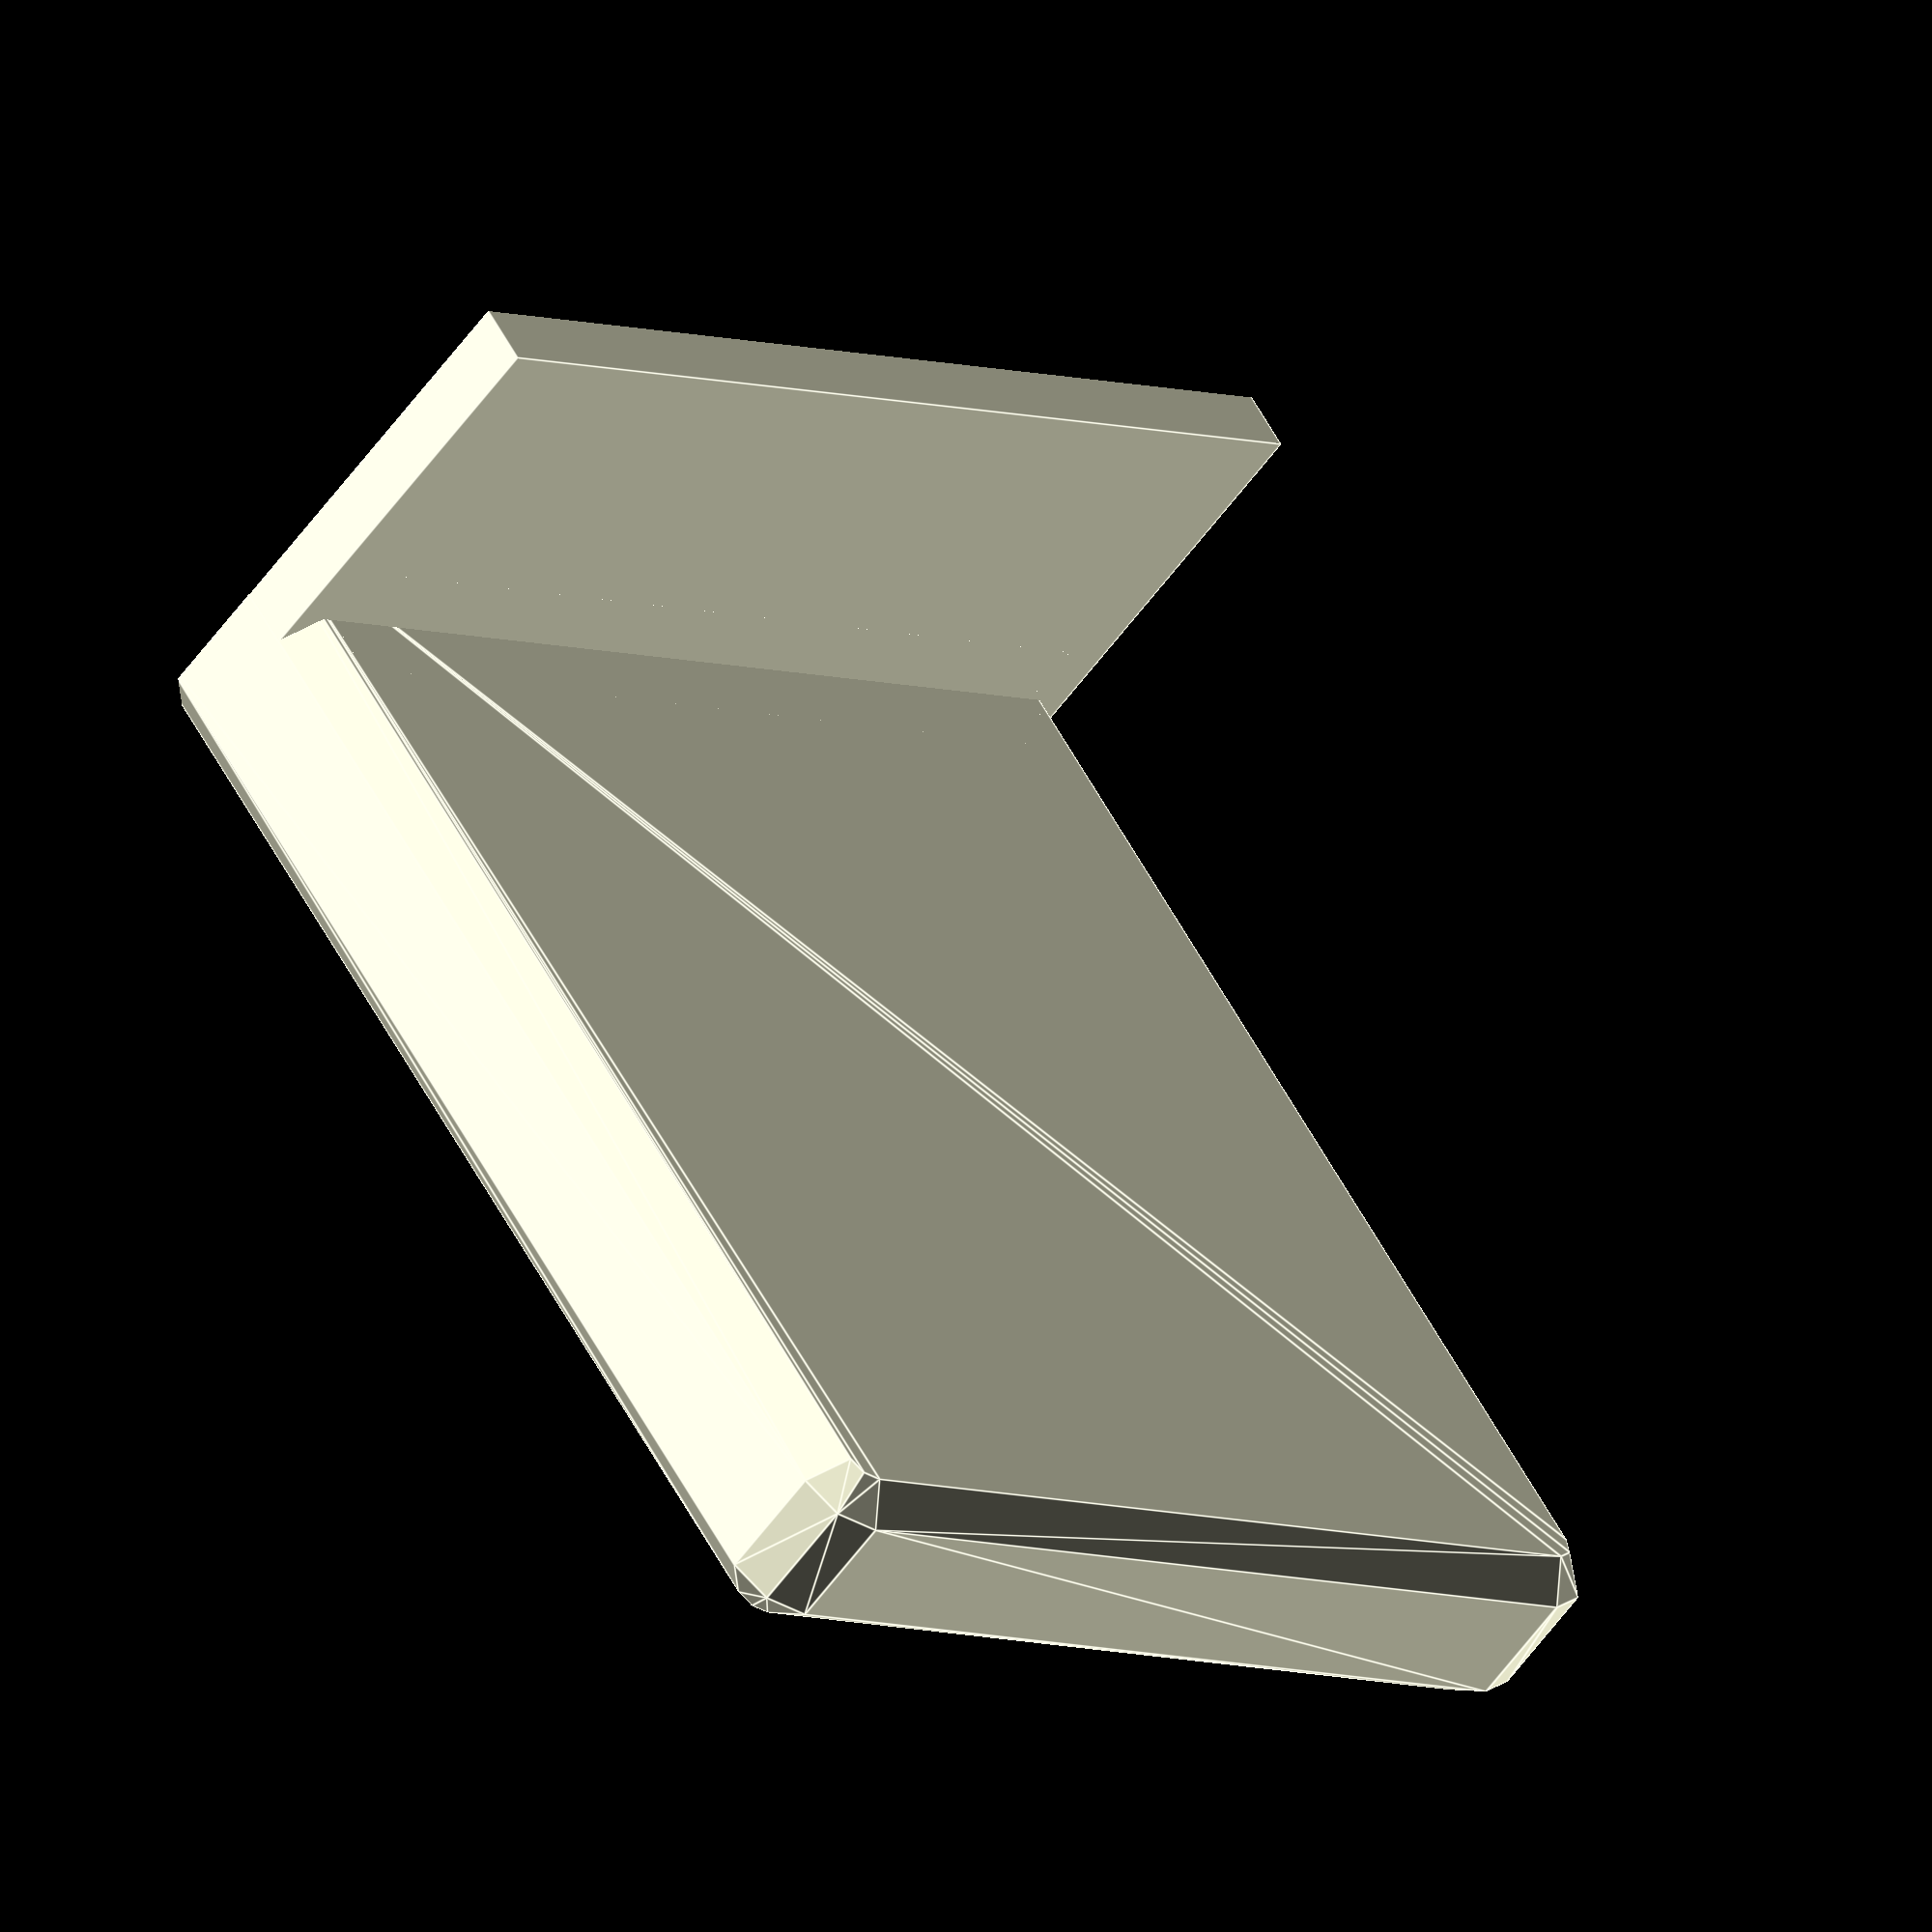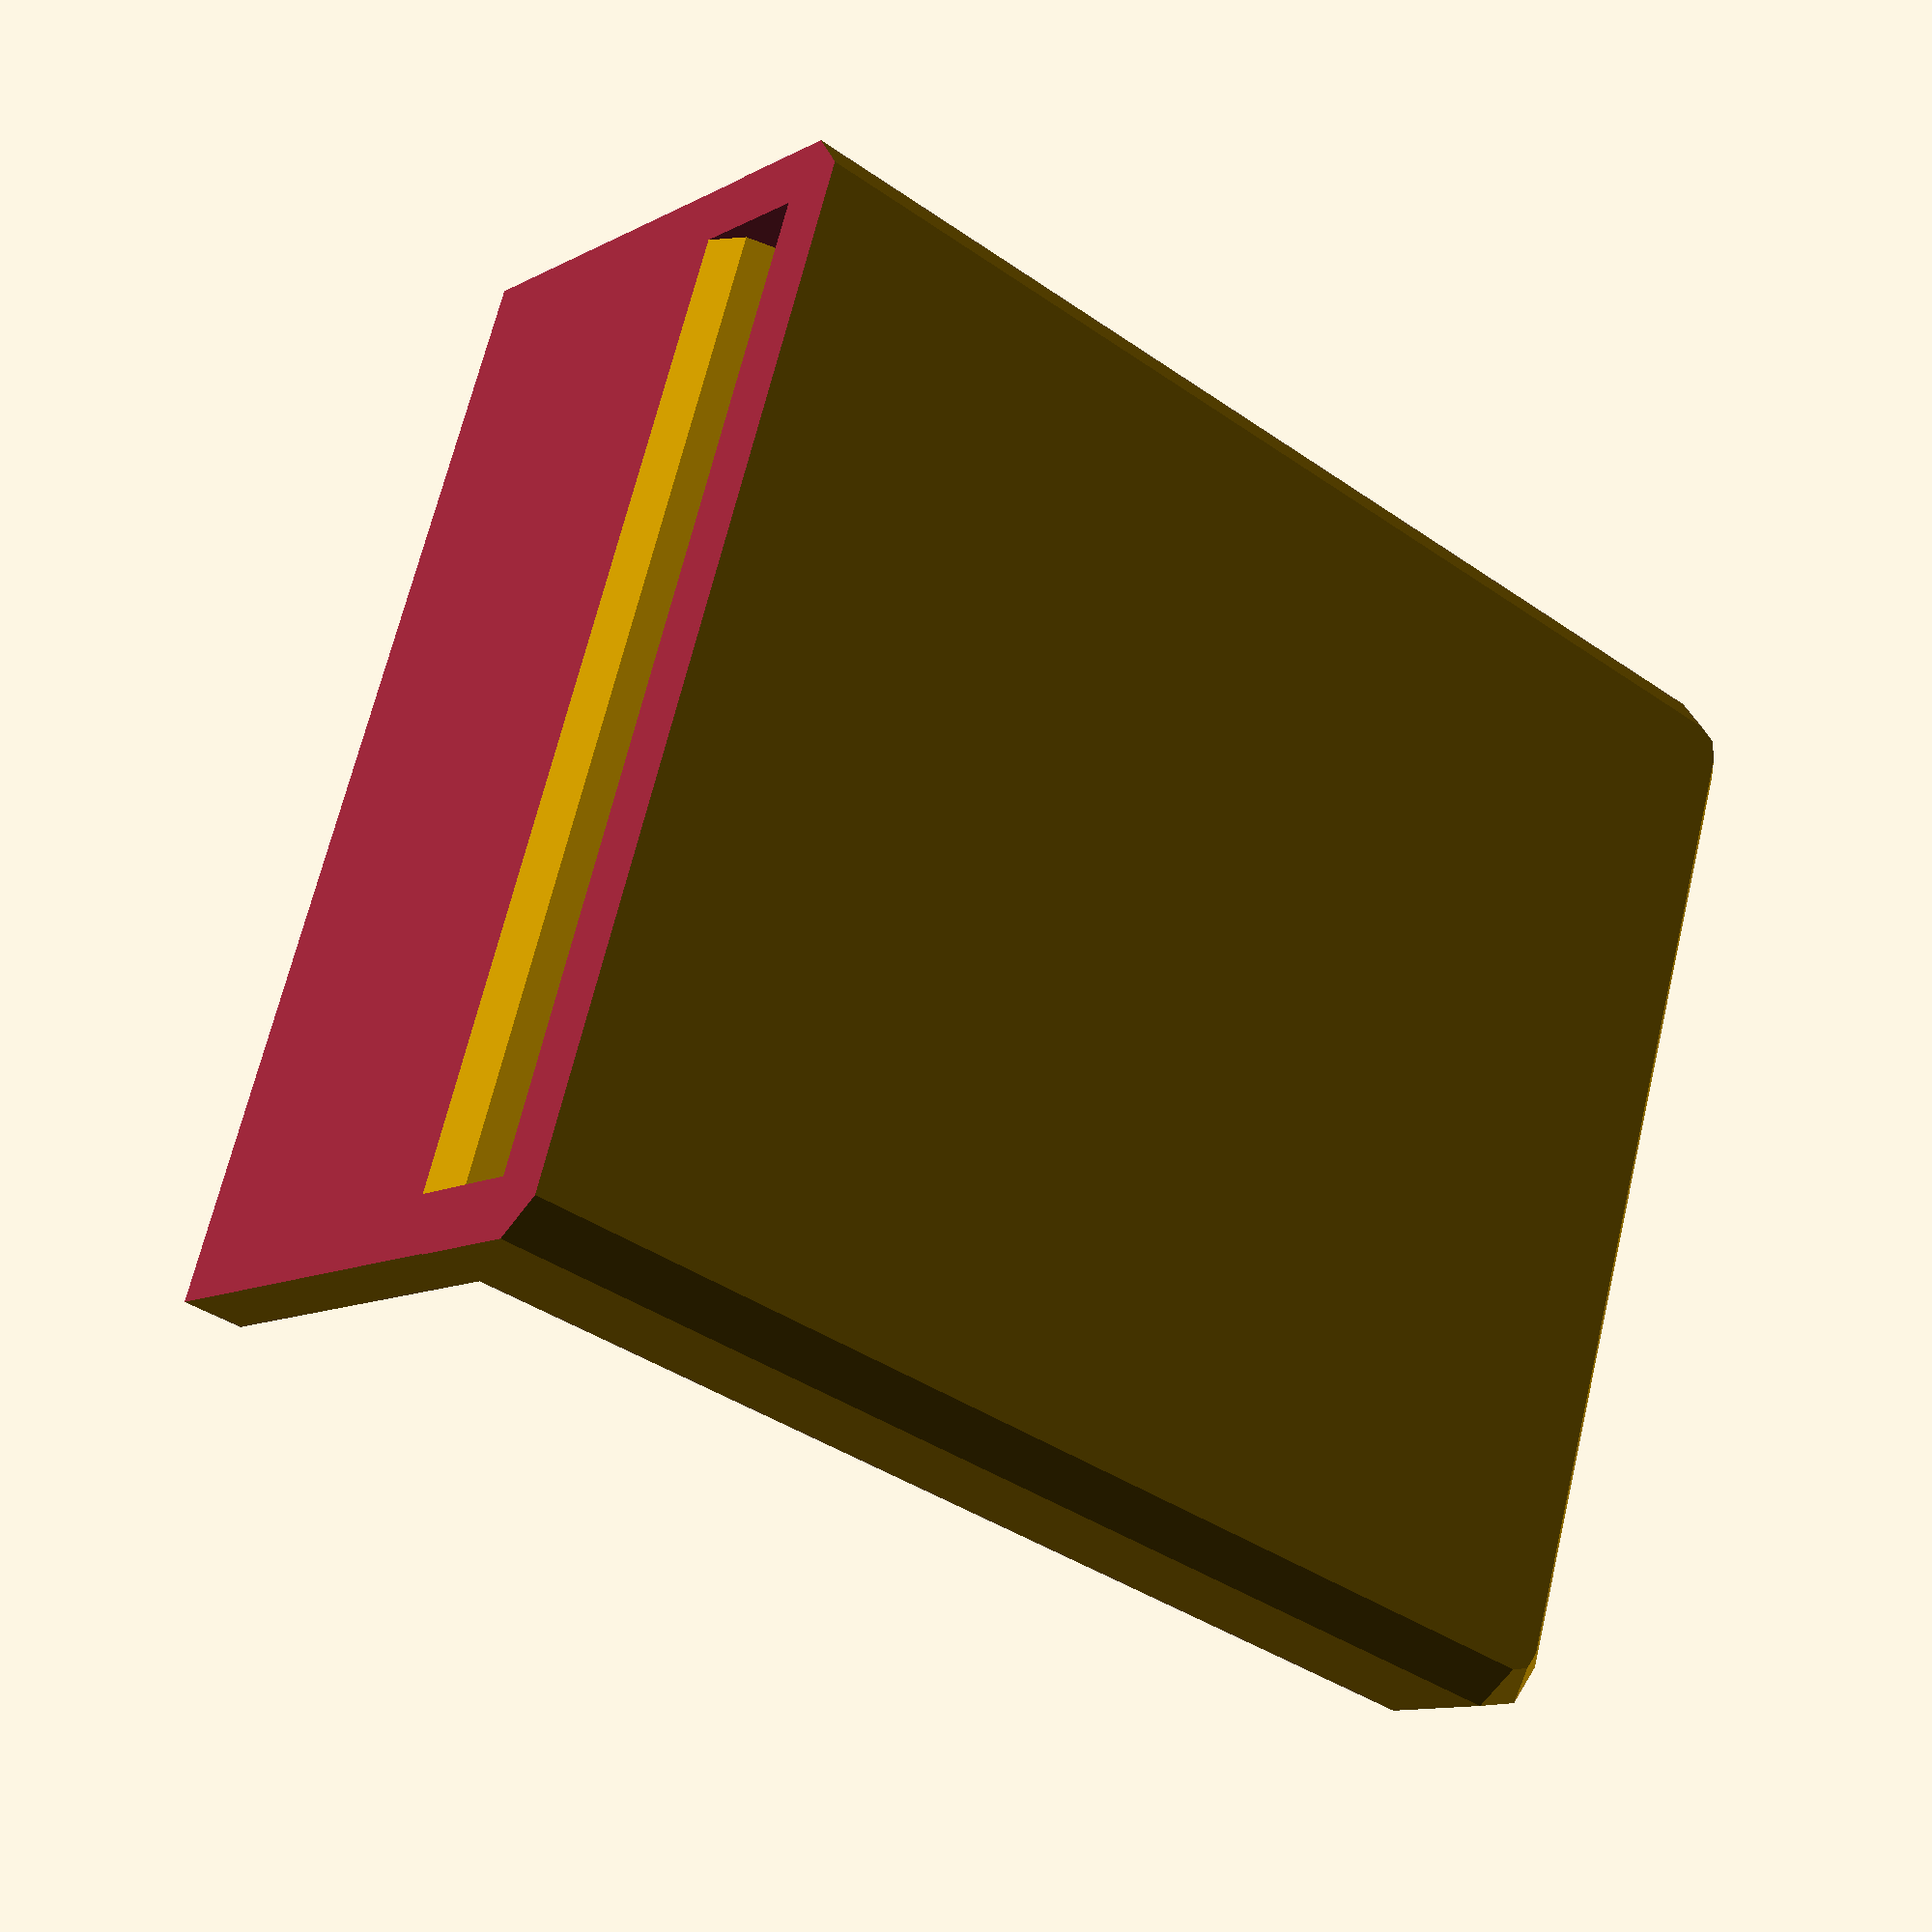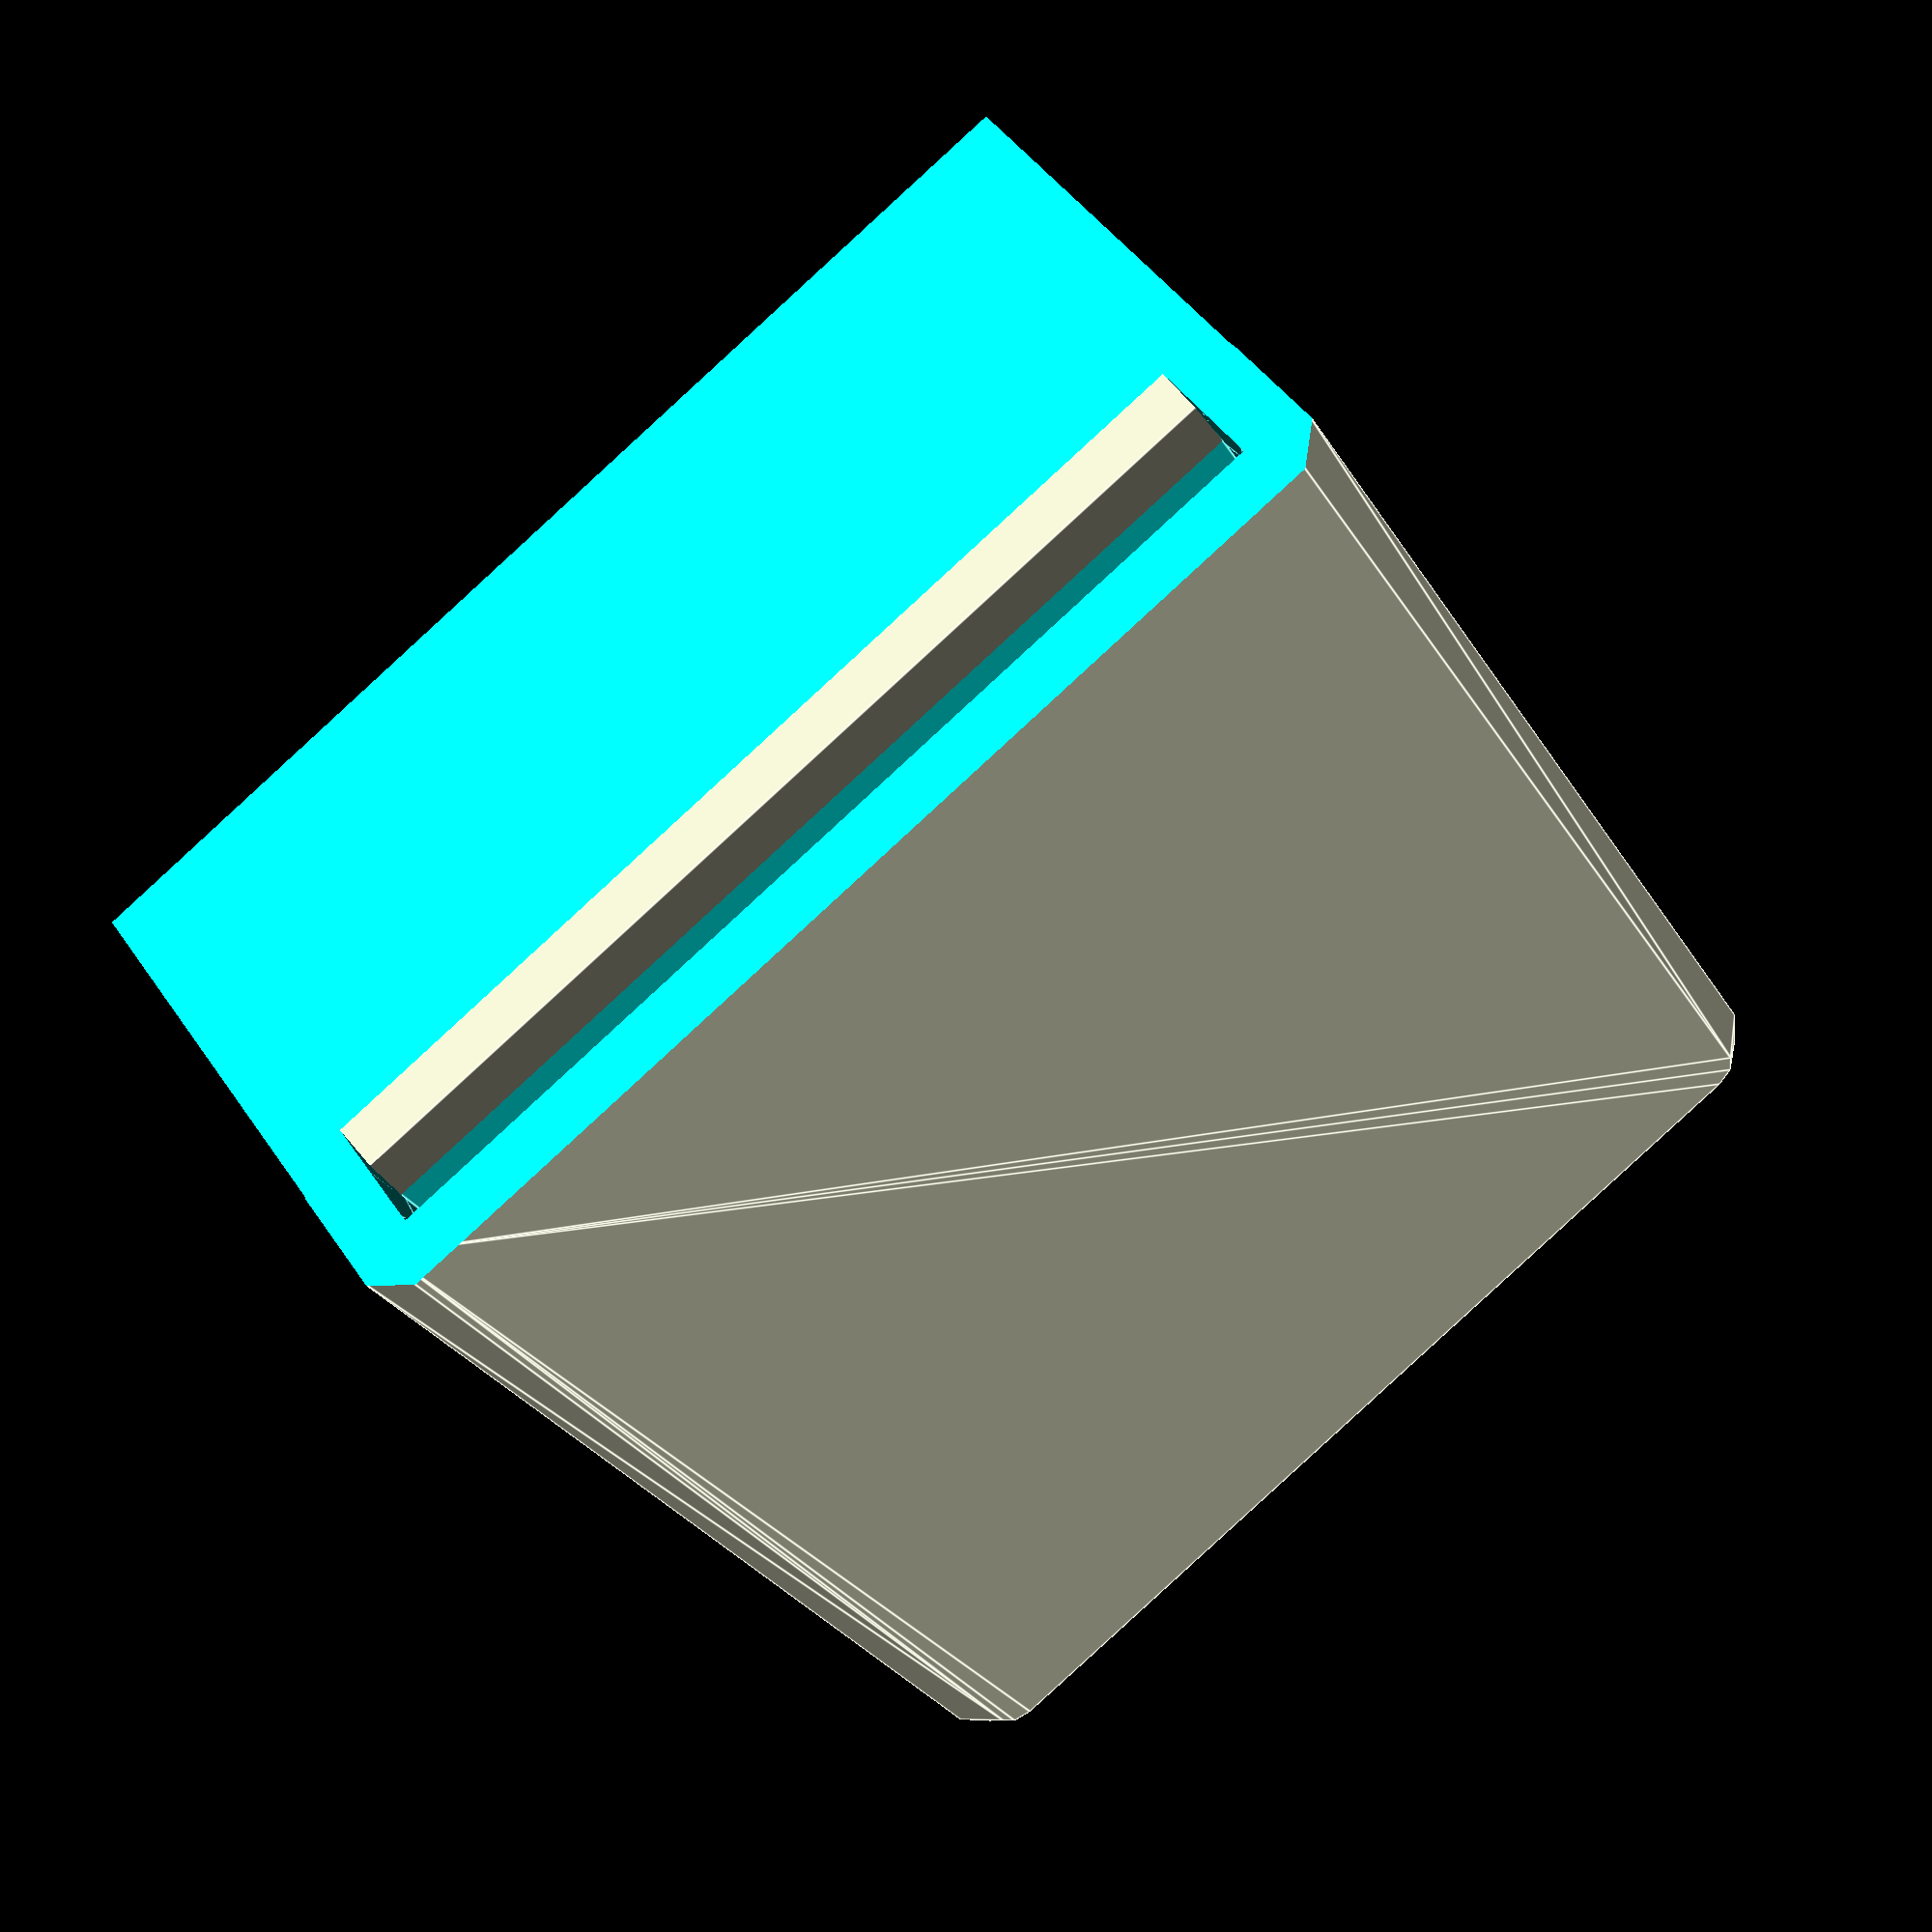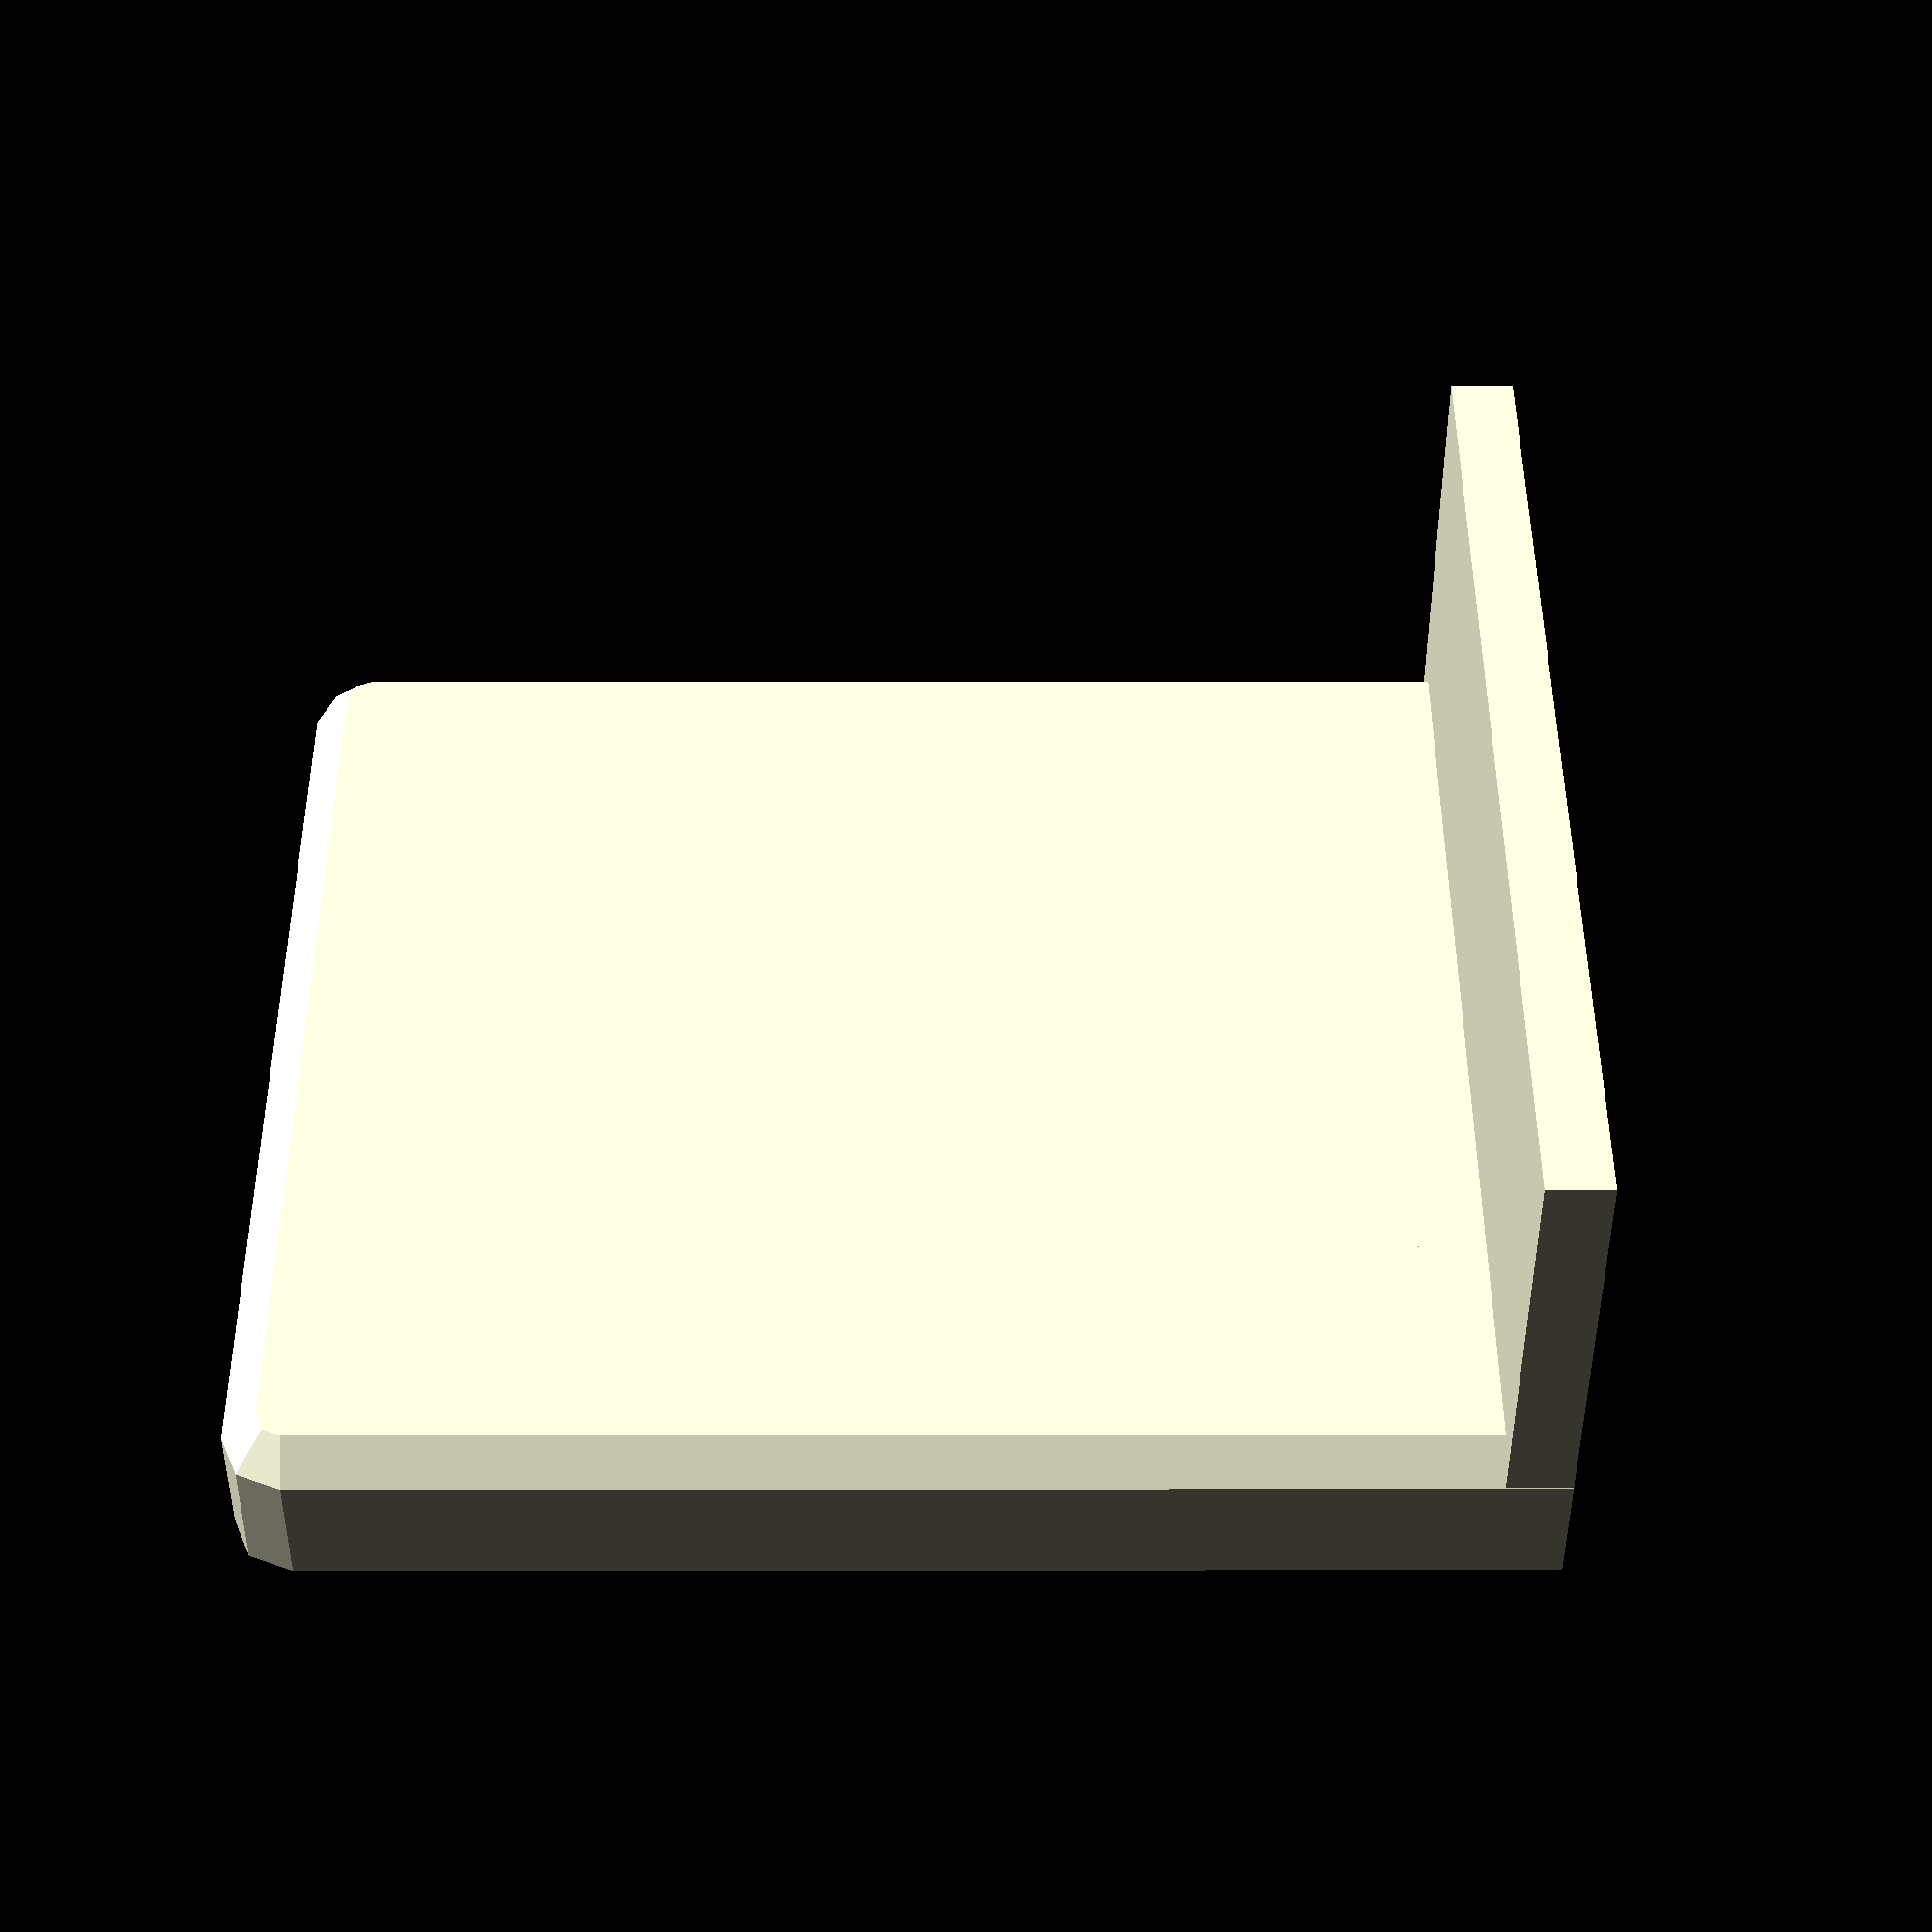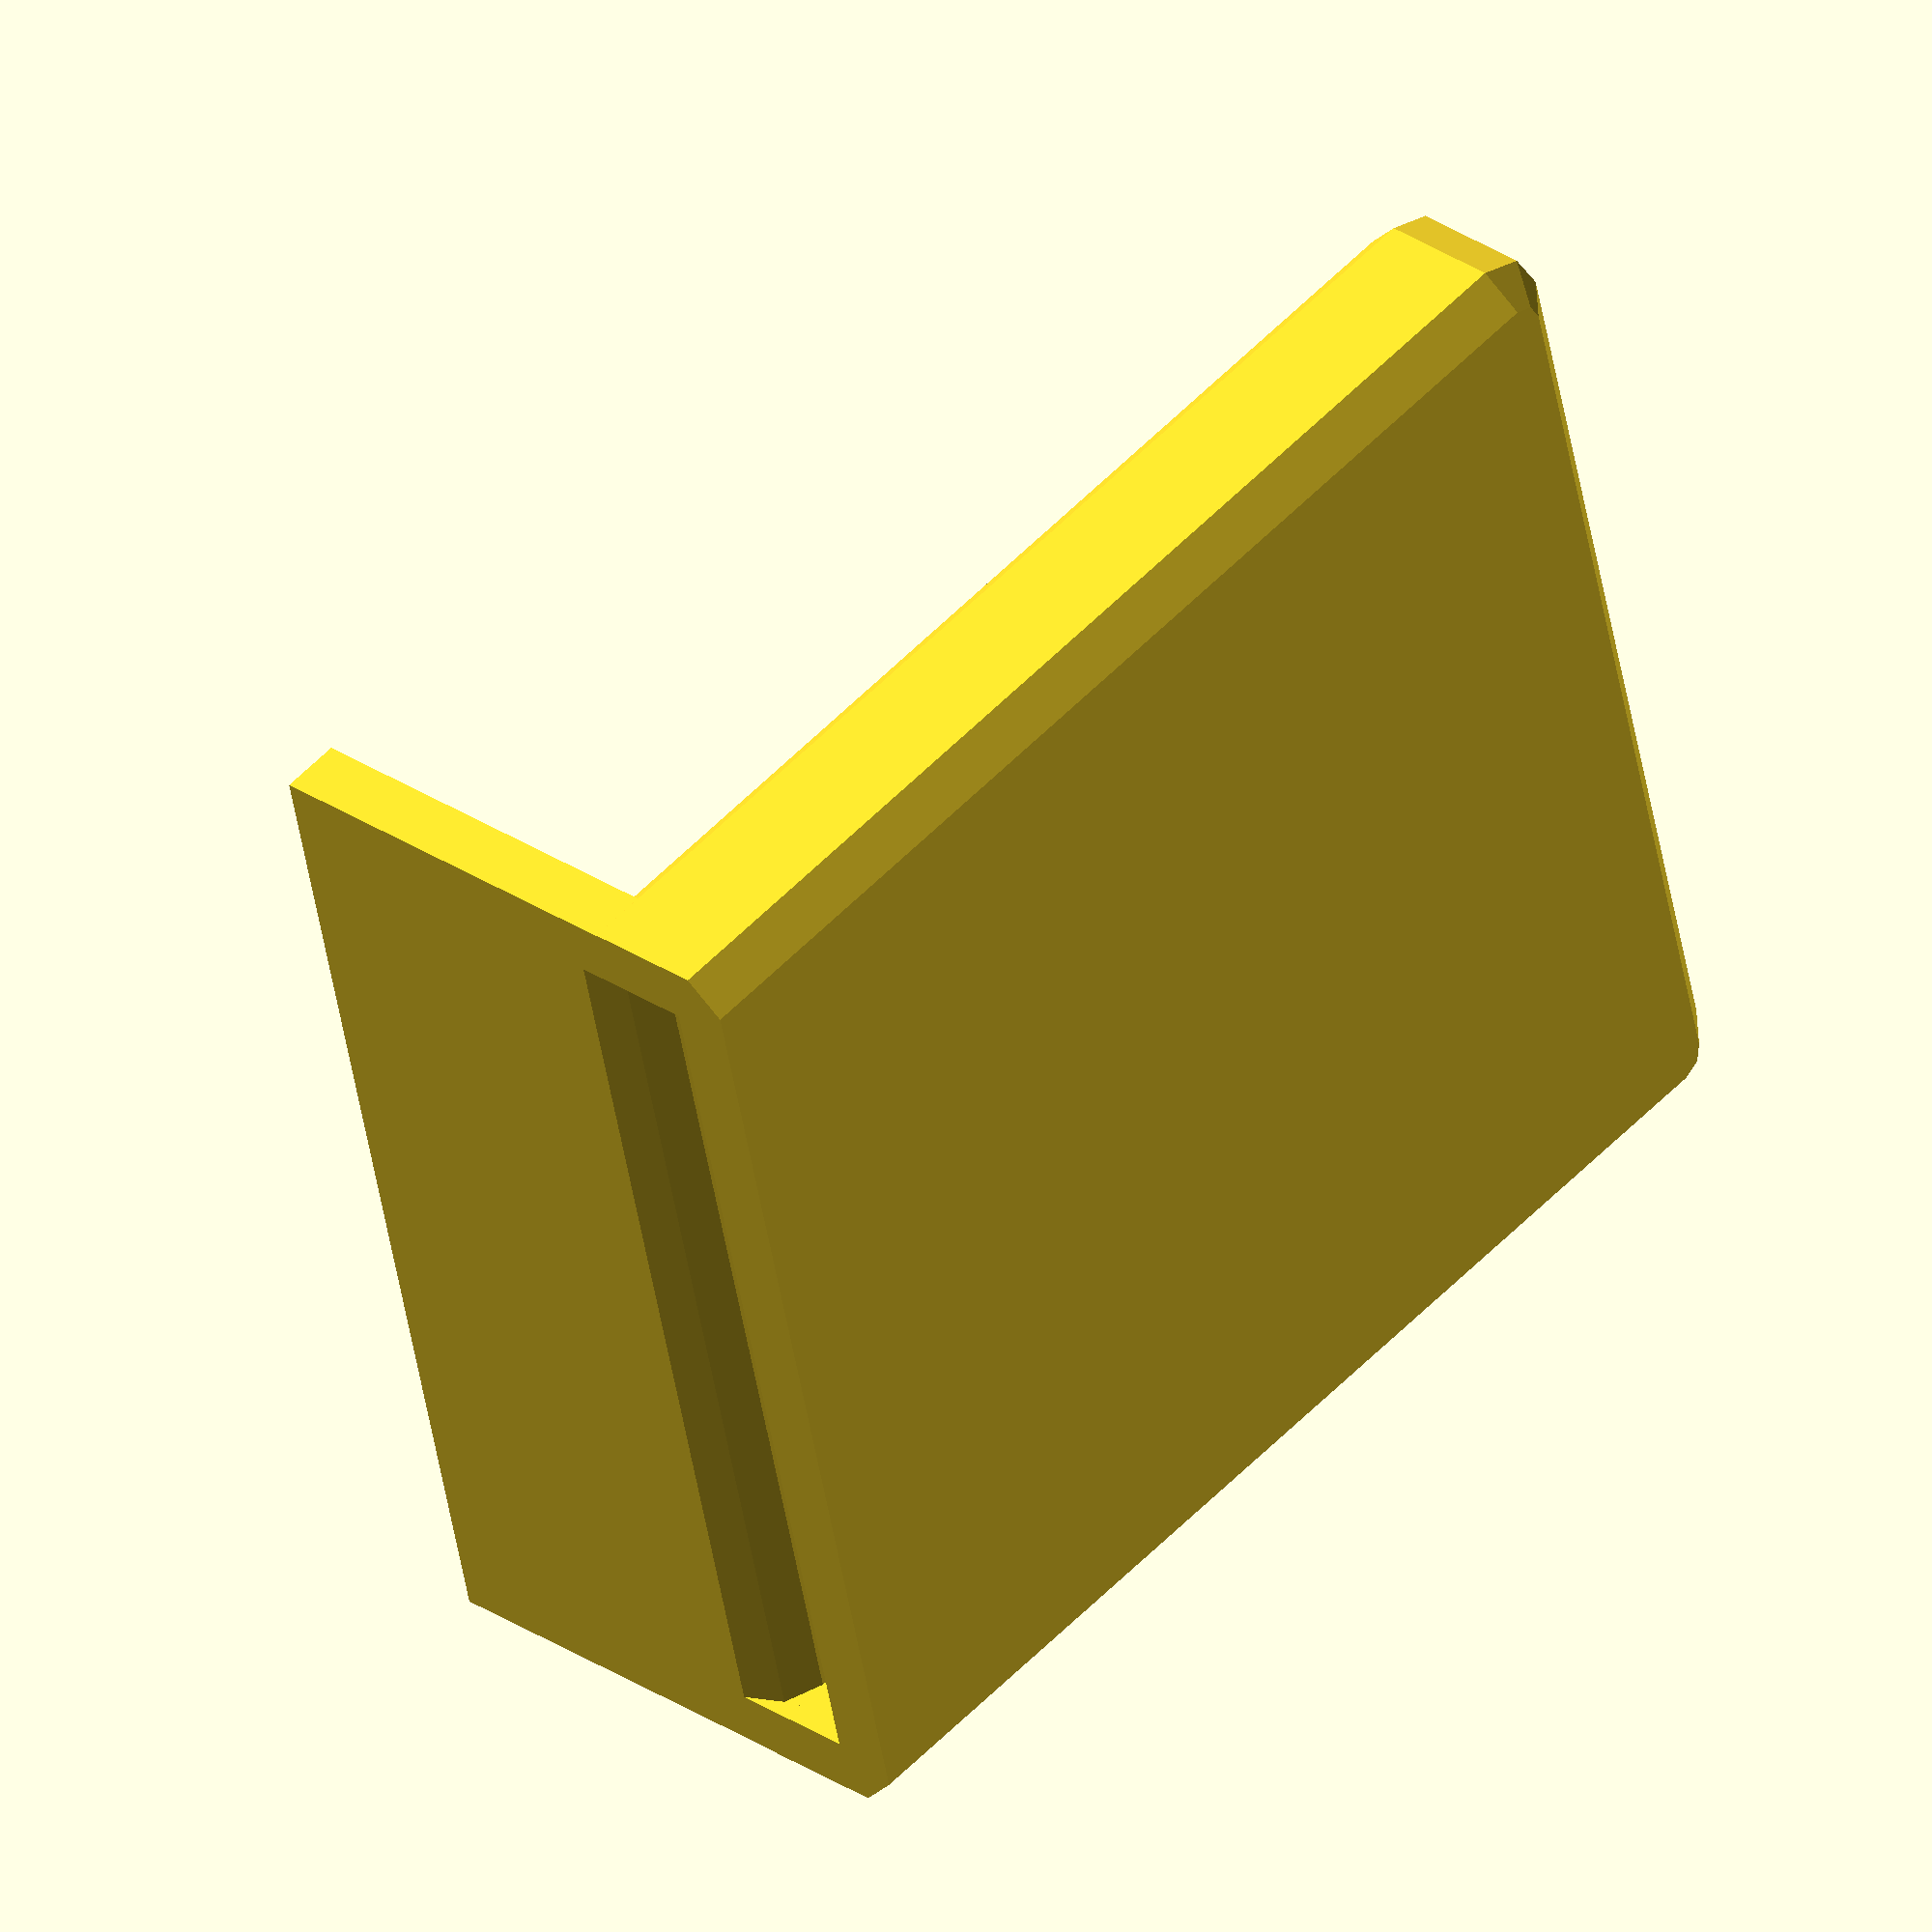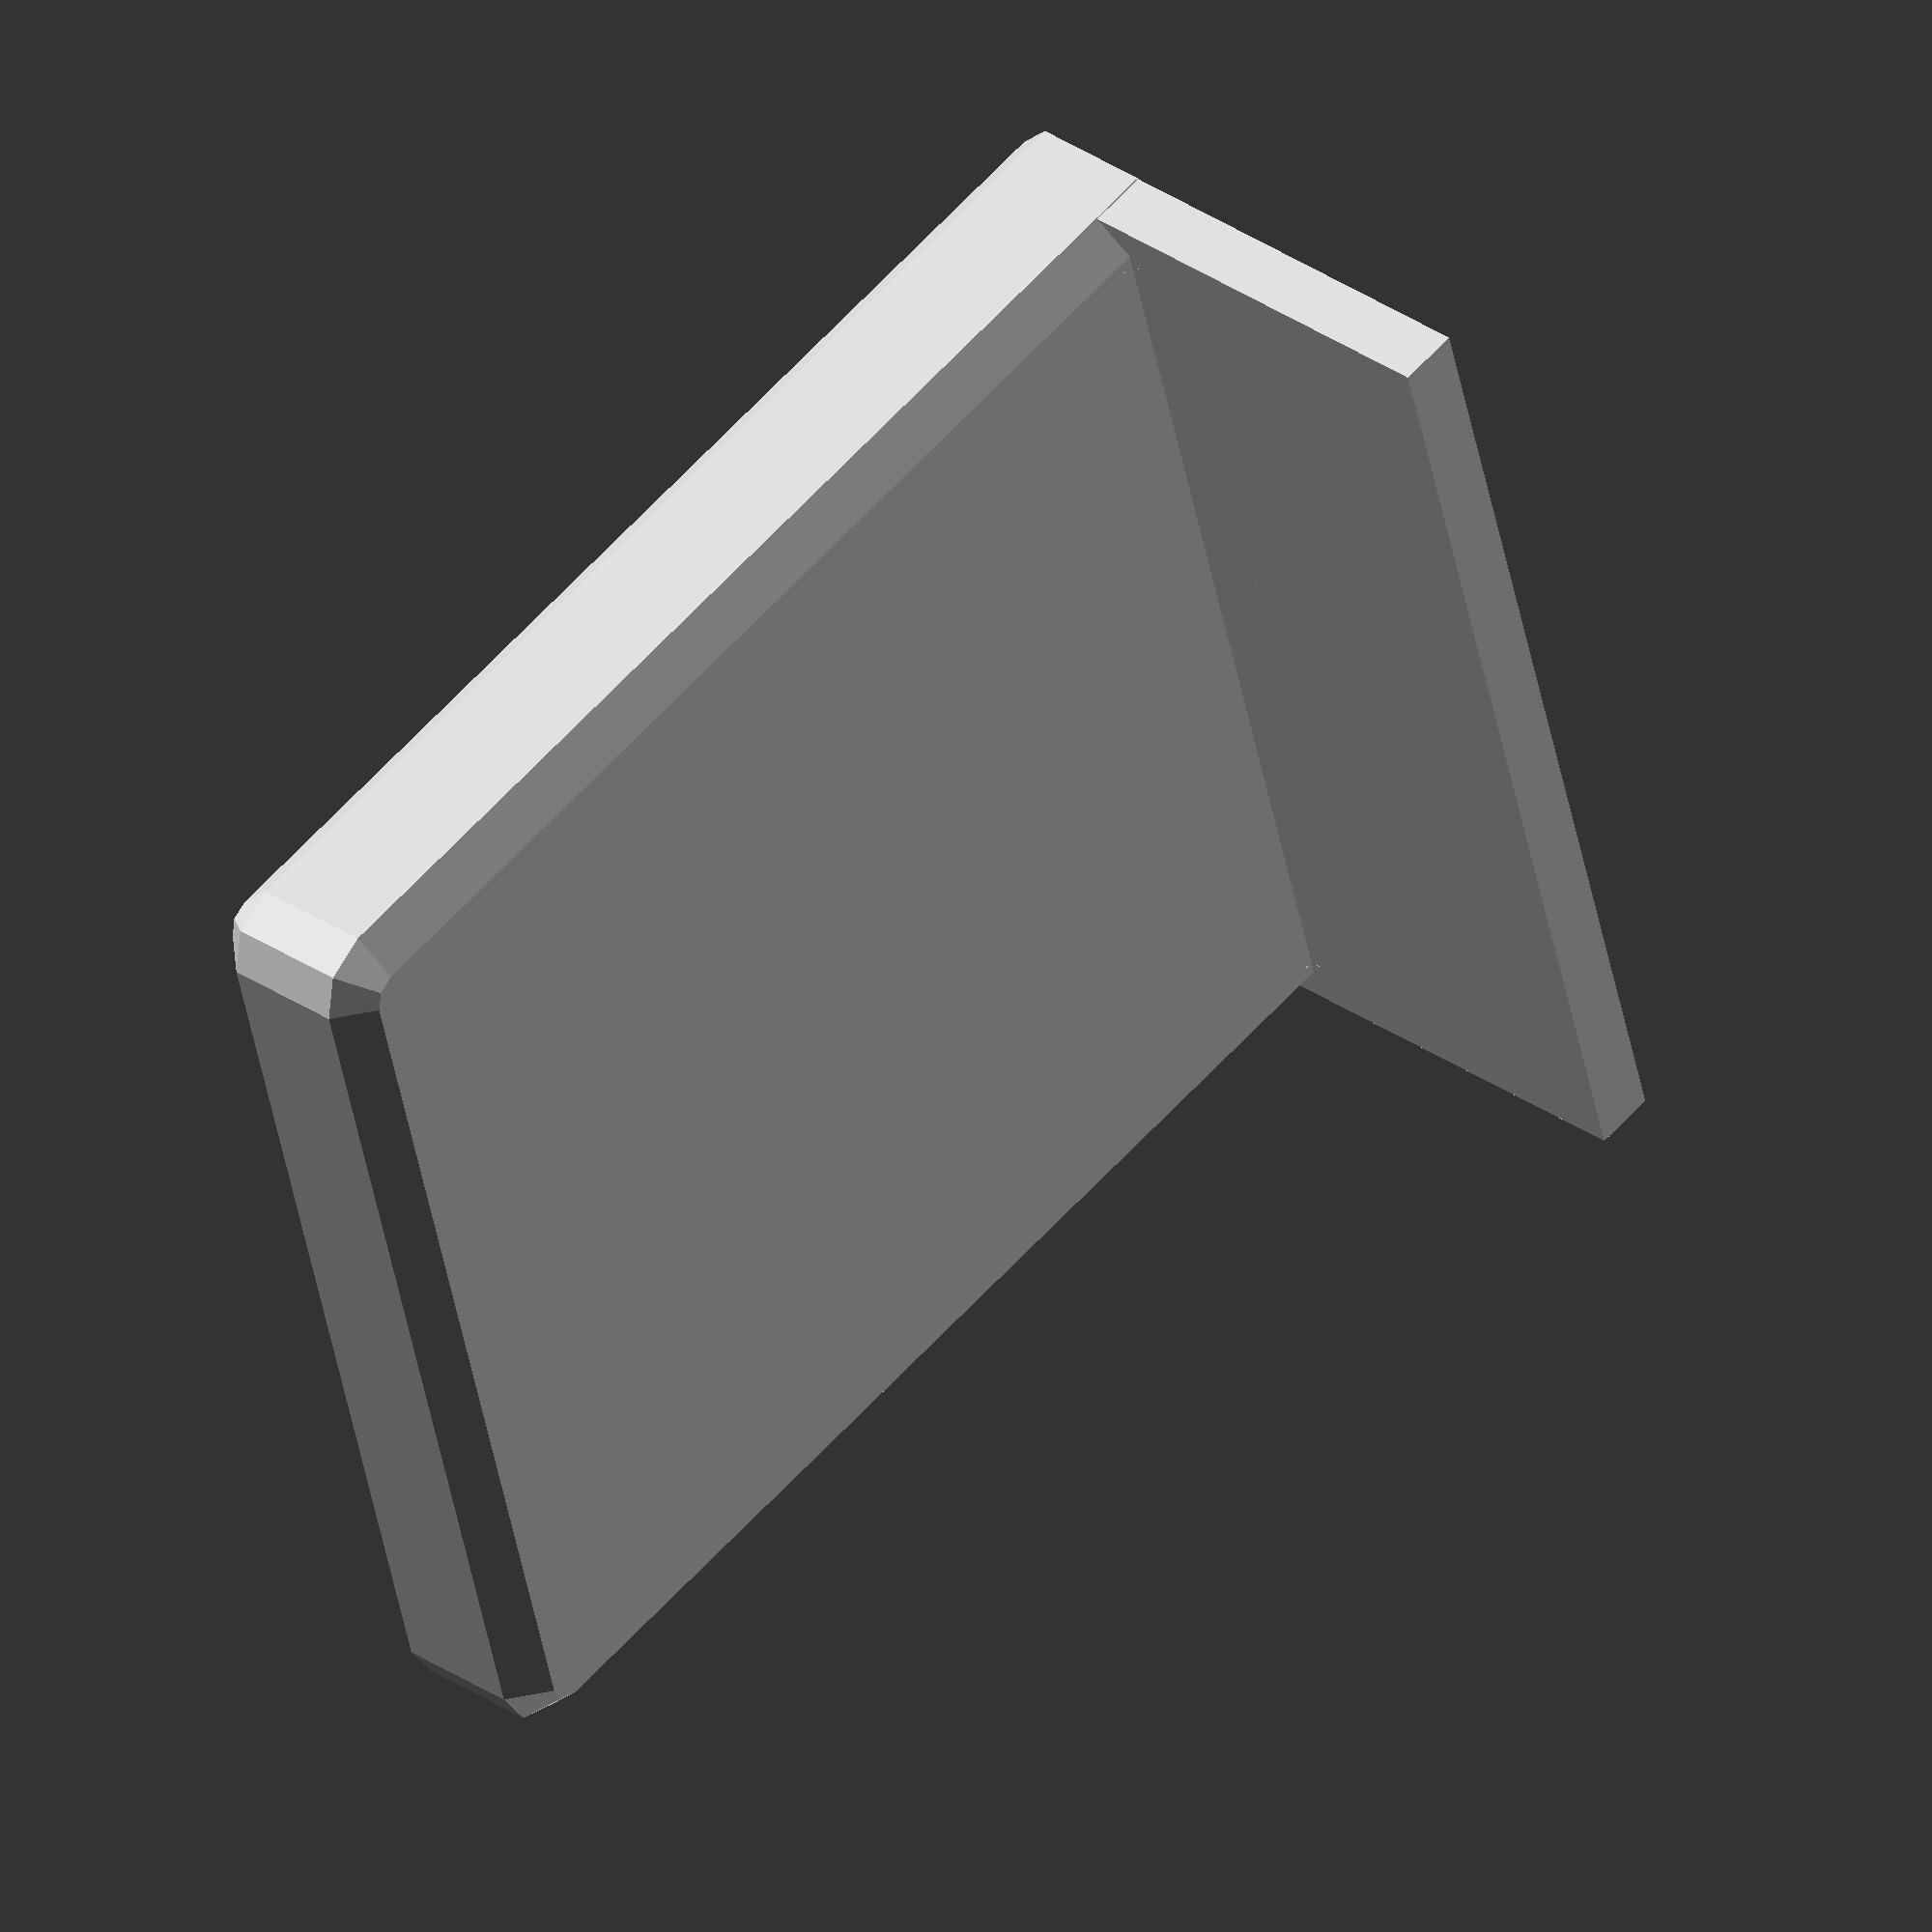
<openscad>

q = .25; // tolerance
wx = 40.5+1; // width
wy = 51+1; // length
thick = 2.79; // thickness
over = 20; // oversize
$fn = 8;
//$fn=5;

module basis() {
    translate([0, -wy/2, 0]) 
        cube(size=[wx+q, wy+q, thick+q], center=true);
}

module winkel(dy=0) {
    basis();
    translate([0, over/2, (wy+dy)/2]) 
        cube(size=[wx+q+over, thick+q+over, wy+dy+q+over], center=true);
    translate([0, -thick/2, thick/2]) rotate([0, 90, 0]) {
        difference() {
            cylinder(r=(thick), h=wx+q, center=true);
            translate([-thick, -thick, 0]) 
                cylinder(r=thick, h=wx+q+1, center=true);
        }        
    }
    translate([0, 0, 0]) rotate([0, 90, 0]) 
    cylinder(r=(thick+q)/2, h=wx+q, center=true);
}

translate([0,0,-thick/2])
rotate([-90,0,90])
difference() {
    union() {
        minkowski() {
            basis();
            sphere(r=thick);
        }
        translate([0, 0, over/2]) cube(size=[wx+2*thick-q, 3*thick, over], center=true);
    }
    winkel();
}
//#winkel();

</openscad>
<views>
elev=304.7 azim=130.0 roll=332.7 proj=o view=edges
elev=218.0 azim=339.5 roll=311.7 proj=p view=solid
elev=208.9 azim=305.3 roll=334.6 proj=p view=edges
elev=174.2 azim=309.6 roll=90.2 proj=p view=wireframe
elev=129.3 azim=12.3 roll=318.9 proj=o view=solid
elev=305.1 azim=166.8 roll=40.0 proj=o view=solid
</views>
